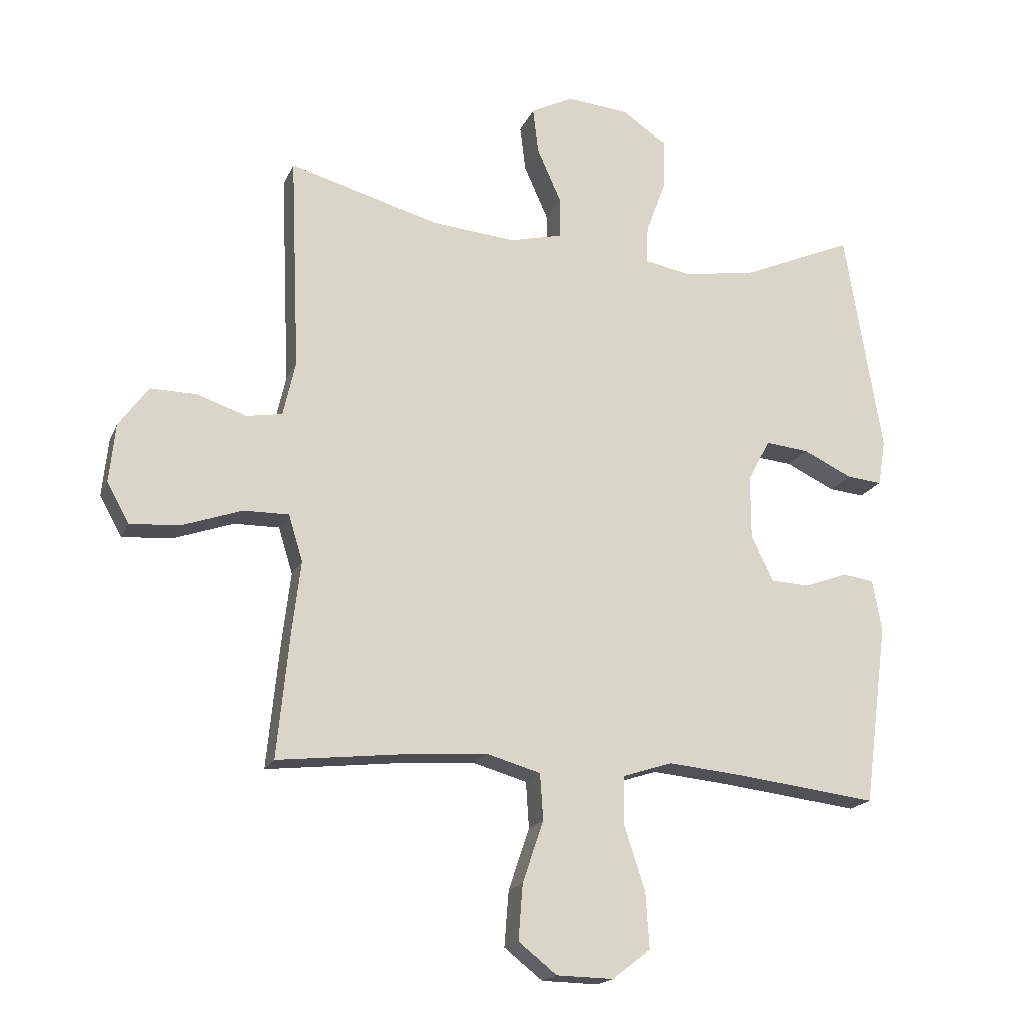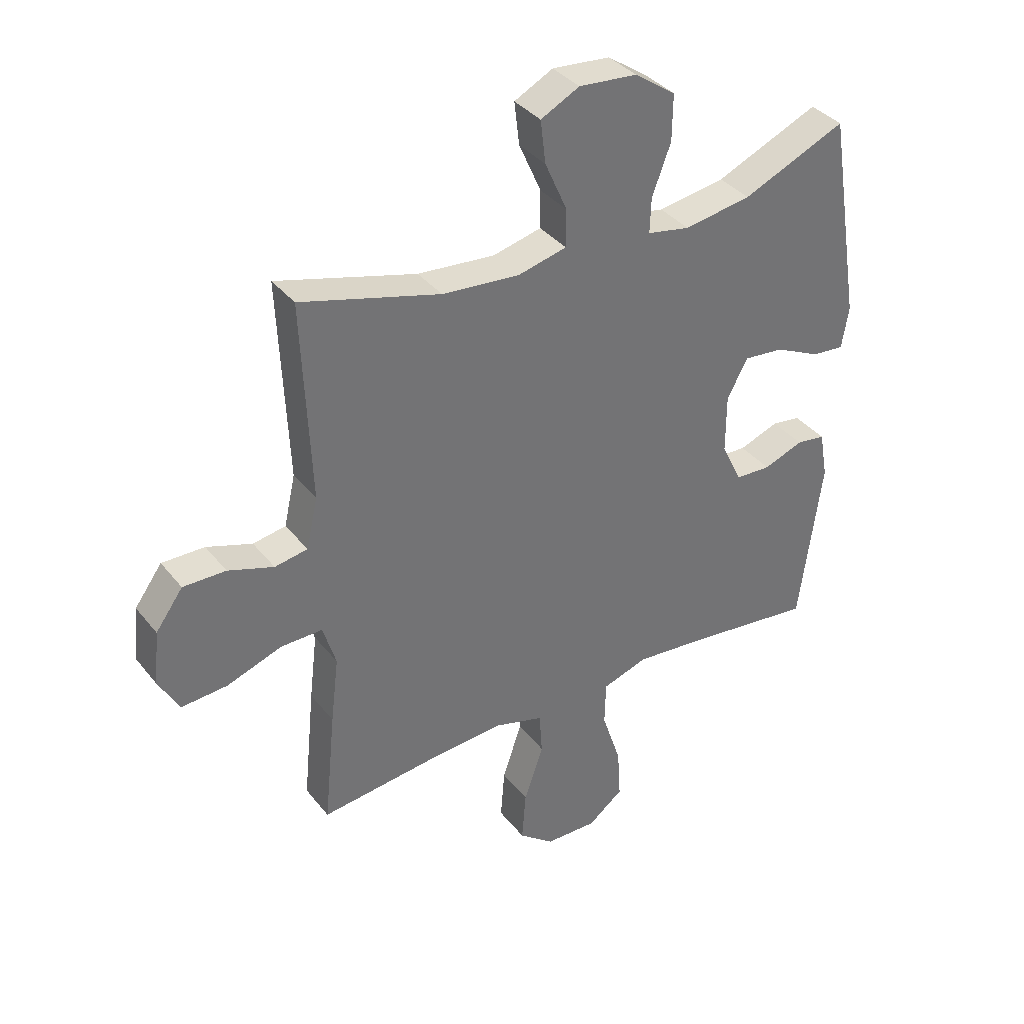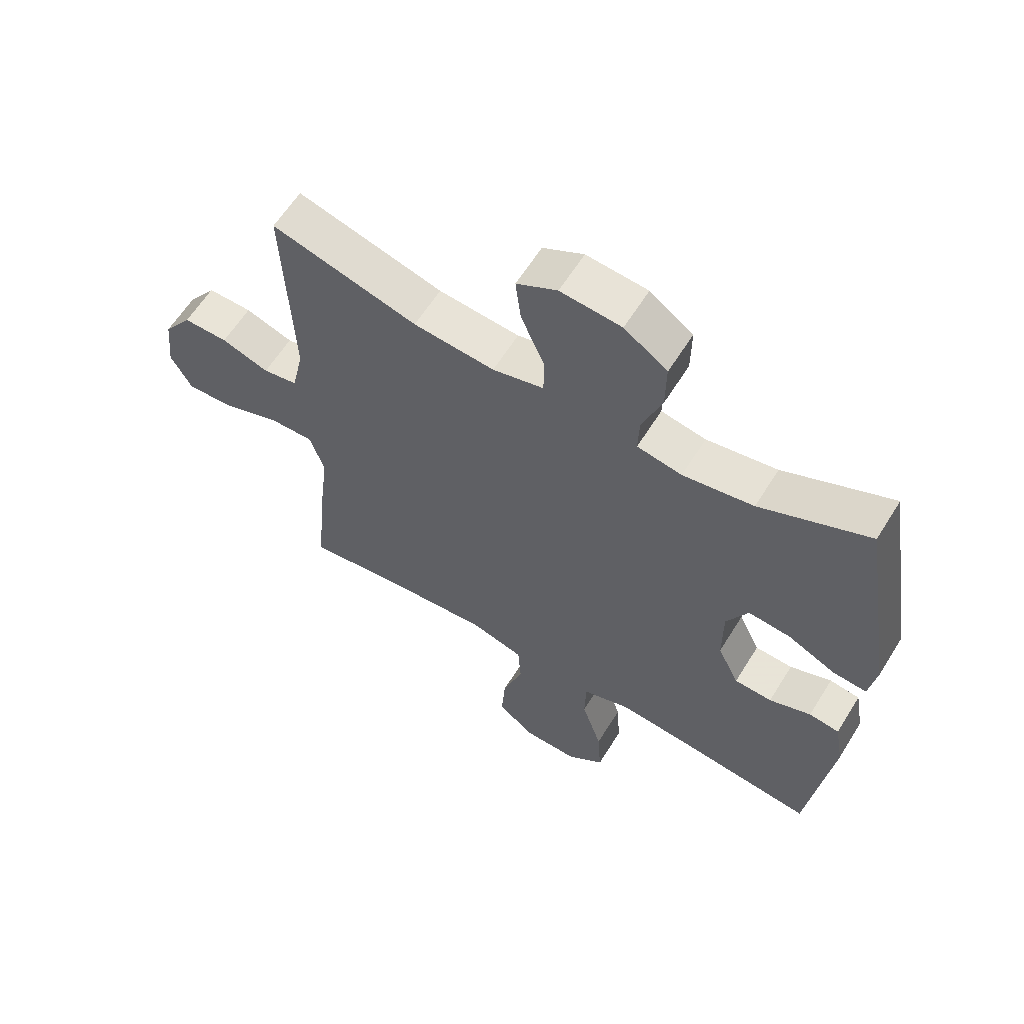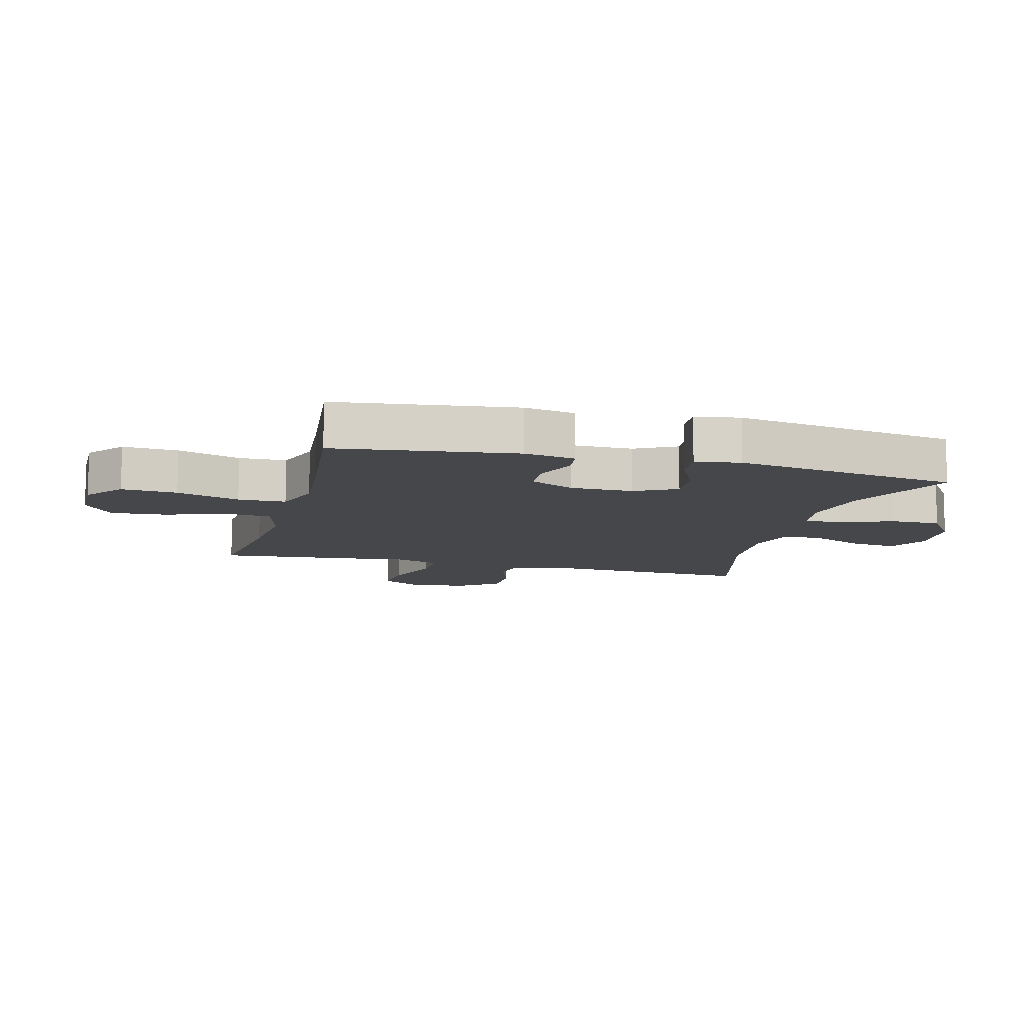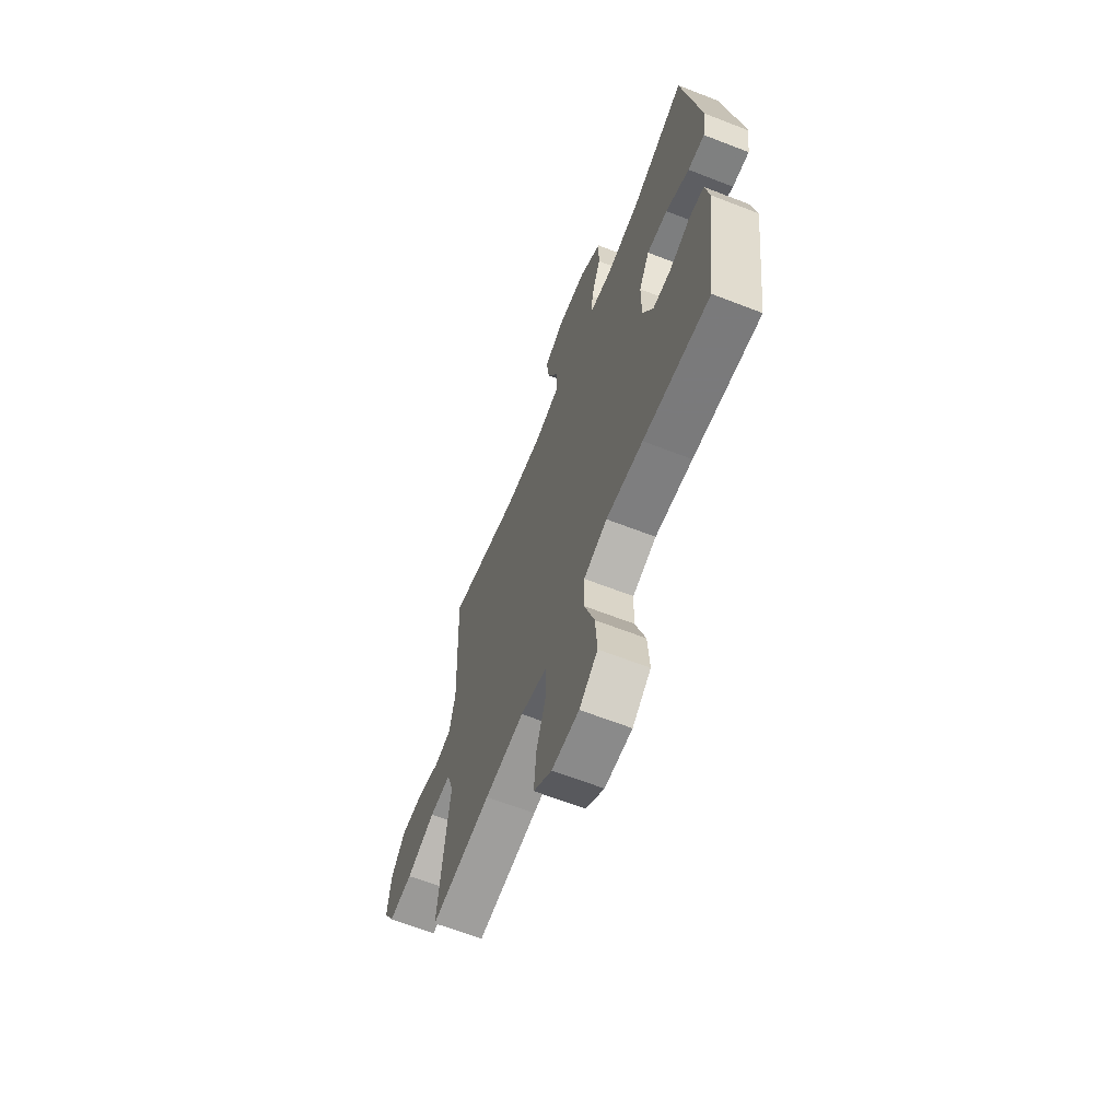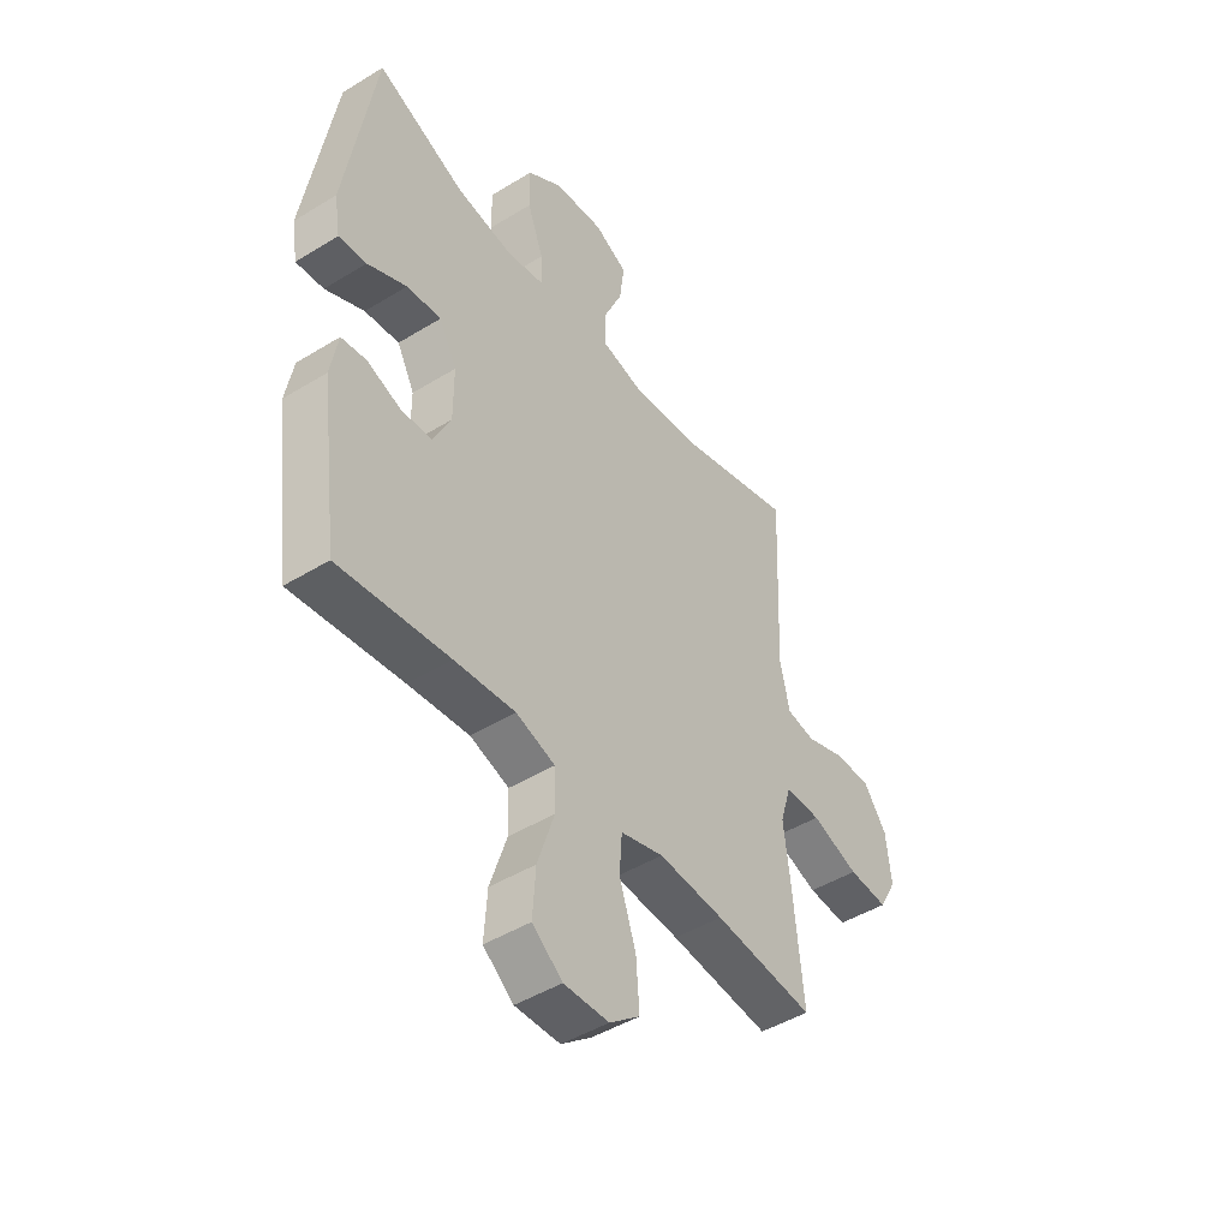
<metadata>
{"format":"obj","ext":"obj","renderer":"f3d","projection":"perspective","resolution":1024,"background":"white","views":[{"elev":-18.3,"azim":161.8,"up":"+Z"},{"elev":36.5,"azim":146.7,"up":"+Z"},{"elev":60.9,"azim":-148.3,"up":"+Z"},{"elev":-10.5,"azim":-104.9,"up":"+Y"},{"elev":-64.8,"azim":-111.4,"up":"+Z"},{"elev":-46.1,"azim":-54.9,"up":"+Z"}]}
</metadata>
<code>
v -0.5 0.07 0.5
v -0.318 0.07 0.421
v -0.2 0.07 0.402
v -0.125 0.07 0.416
v -0.127 0.07 0.477
v -0.16 0.07 0.565
v -0.161 0.07 0.646
v -0.089 0.07 0.696
v 0.013 0.07 0.705
v 0.081 0.07 0.67
v 0.072 0.07 0.595
v 0.033 0.07 0.507
v 0.033 0.07 0.441
v 0.119 0.07 0.42
v 0.255 0.07 0.432
v 0.5 0.07 0.5
v 0.485 0.07 0.15
v 0.505 0.07 0.061
v 0.563 0.07 0.051
v 0.643 0.07 0.078
v 0.718 0.07 0.079
v 0.766 0.07 0.013
v 0.776 0.07 -0.082
v 0.74 0.07 -0.147
v 0.659 0.07 -0.141
v 0.562 0.07 -0.107
v 0.489 0.07 -0.106
v 0.466 0.07 -0.181
v 0.48 0.07 -0.298
v 0.5 0.07 -0.5
v 0.295 0.07 -0.477
v 0.161 0.07 -0.467
v 0.073 0.07 -0.492
v 0.068 0.07 -0.567
v 0.102 0.07 -0.667
v 0.109 0.07 -0.757
v 0.047 0.07 -0.806
v -0.045 0.07 -0.808
v -0.107 0.07 -0.76
v -0.101 0.07 -0.669
v -0.067 0.07 -0.565
v -0.069 0.07 -0.487
v -0.149 0.07 -0.461
v -0.274 0.07 -0.473
v -0.5 0.07 -0.5
v -0.539 0.07 -0.205
v -0.524 0.07 -0.121
v -0.473 0.07 -0.114
v -0.403 0.07 -0.14
v -0.34 0.07 -0.137
v -0.304 0.07 -0.063
v -0.304 0.07 0.04
v -0.34 0.07 0.108
v -0.411 0.07 0.101
v -0.491 0.07 0.063
v -0.548 0.07 0.058
v -0.56 0.07 0.132
v -0.5 0 0.5
v -0.318 0 0.421
v -0.2 0 0.402
v -0.125 0 0.416
v -0.127 0 0.477
v -0.16 0 0.565
v -0.161 0 0.646
v -0.089 0 0.696
v 0.013 0 0.705
v 0.081 0 0.67
v 0.072 0 0.595
v 0.033 0 0.507
v 0.033 0 0.441
v 0.119 0 0.42
v 0.255 0 0.432
v 0.5 0 0.5
v 0.485 0 0.15
v 0.505 0 0.061
v 0.563 0 0.051
v 0.643 0 0.078
v 0.718 0 0.079
v 0.766 0 0.013
v 0.776 0 -0.082
v 0.74 0 -0.147
v 0.659 0 -0.141
v 0.562 0 -0.107
v 0.489 0 -0.106
v 0.466 0 -0.181
v 0.48 0 -0.298
v 0.5 0 -0.5
v 0.295 0 -0.477
v 0.161 0 -0.467
v 0.073 0 -0.492
v 0.068 0 -0.567
v 0.102 0 -0.667
v 0.109 0 -0.757
v 0.047 0 -0.806
v -0.045 0 -0.808
v -0.107 0 -0.76
v -0.101 0 -0.669
v -0.067 0 -0.565
v -0.069 0 -0.487
v -0.149 0 -0.461
v -0.274 0 -0.473
v -0.5 0 -0.5
v -0.539 0 -0.205
v -0.524 0 -0.121
v -0.473 0 -0.114
v -0.403 0 -0.14
v -0.34 0 -0.137
v -0.304 0 -0.063
v -0.304 0 0.04
v -0.34 0 0.108
v -0.411 0 0.101
v -0.491 0 0.063
v -0.548 0 0.058
v -0.56 0 0.132
f 57 1 2
f 56 57 2
f 55 56 2
f 54 55 2
f 53 54 2 3
f 52 53 3 4
f 51 52 4
f 47 48 49
f 46 47 49
f 45 46 49
f 44 45 49
f 43 44 49 50
f 42 43 50 51
f 39 40 41
f 38 39 41
f 37 38 41
f 36 37 41
f 35 36 41
f 34 35 41
f 33 34 41 42
f 42 51 4
f 33 42 4
f 32 33 4
f 28 29 30 31
f 32 4 5
f 31 32 5
f 28 31 5
f 27 28 5
f 24 25 26
f 23 24 26
f 22 23 26
f 21 22 26
f 20 21 26
f 19 20 26
f 18 19 26 27
f 15 16 17
f 17 18 27
f 15 17 27
f 14 15 27
f 10 11 12
f 9 10 12
f 8 9 12
f 7 8 12
f 6 7 12
f 5 6 12
f 5 12 13
f 5 13 14 27
f 59 58 114
f 59 114 113
f 59 113 112
f 59 112 111
f 60 59 111 110
f 61 60 110 109
f 61 109 108
f 106 105 104
f 106 104 103
f 106 103 102
f 106 102 101
f 107 106 101 100
f 108 107 100 99
f 98 97 96
f 98 96 95
f 98 95 94
f 98 94 93
f 98 93 92
f 98 92 91
f 99 98 91 90
f 61 108 99
f 61 99 90
f 61 90 89
f 88 87 86 85
f 62 61 89
f 62 89 88
f 62 88 85
f 62 85 84
f 83 82 81
f 83 81 80
f 83 80 79
f 83 79 78
f 83 78 77
f 83 77 76
f 84 83 76 75
f 74 73 72
f 84 75 74
f 84 74 72
f 84 72 71
f 69 68 67
f 69 67 66
f 69 66 65
f 69 65 64
f 69 64 63
f 69 63 62
f 70 69 62
f 84 71 70 62
f 1 58 59 2
f 2 59 60 3
f 3 60 61 4
f 4 61 62 5
f 5 62 63 6
f 6 63 64 7
f 7 64 65 8
f 8 65 66 9
f 9 66 67 10
f 10 67 68 11
f 11 68 69 12
f 12 69 70 13
f 13 70 71 14
f 14 71 72 15
f 15 72 73 16
f 16 73 74 17
f 17 74 75 18
f 18 75 76 19
f 19 76 77 20
f 20 77 78 21
f 21 78 79 22
f 22 79 80 23
f 23 80 81 24
f 24 81 82 25
f 25 82 83 26
f 26 83 84 27
f 27 84 85 28
f 28 85 86 29
f 29 86 87 30
f 30 87 88 31
f 31 88 89 32
f 32 89 90 33
f 33 90 91 34
f 34 91 92 35
f 35 92 93 36
f 36 93 94 37
f 37 94 95 38
f 38 95 96 39
f 39 96 97 40
f 40 97 98 41
f 41 98 99 42
f 42 99 100 43
f 43 100 101 44
f 44 101 102 45
f 45 102 103 46
f 46 103 104 47
f 47 104 105 48
f 48 105 106 49
f 49 106 107 50
f 50 107 108 51
f 51 108 109 52
f 52 109 110 53
f 53 110 111 54
f 54 111 112 55
f 55 112 113 56
f 56 113 114 57
f 57 114 58 1

</code>
